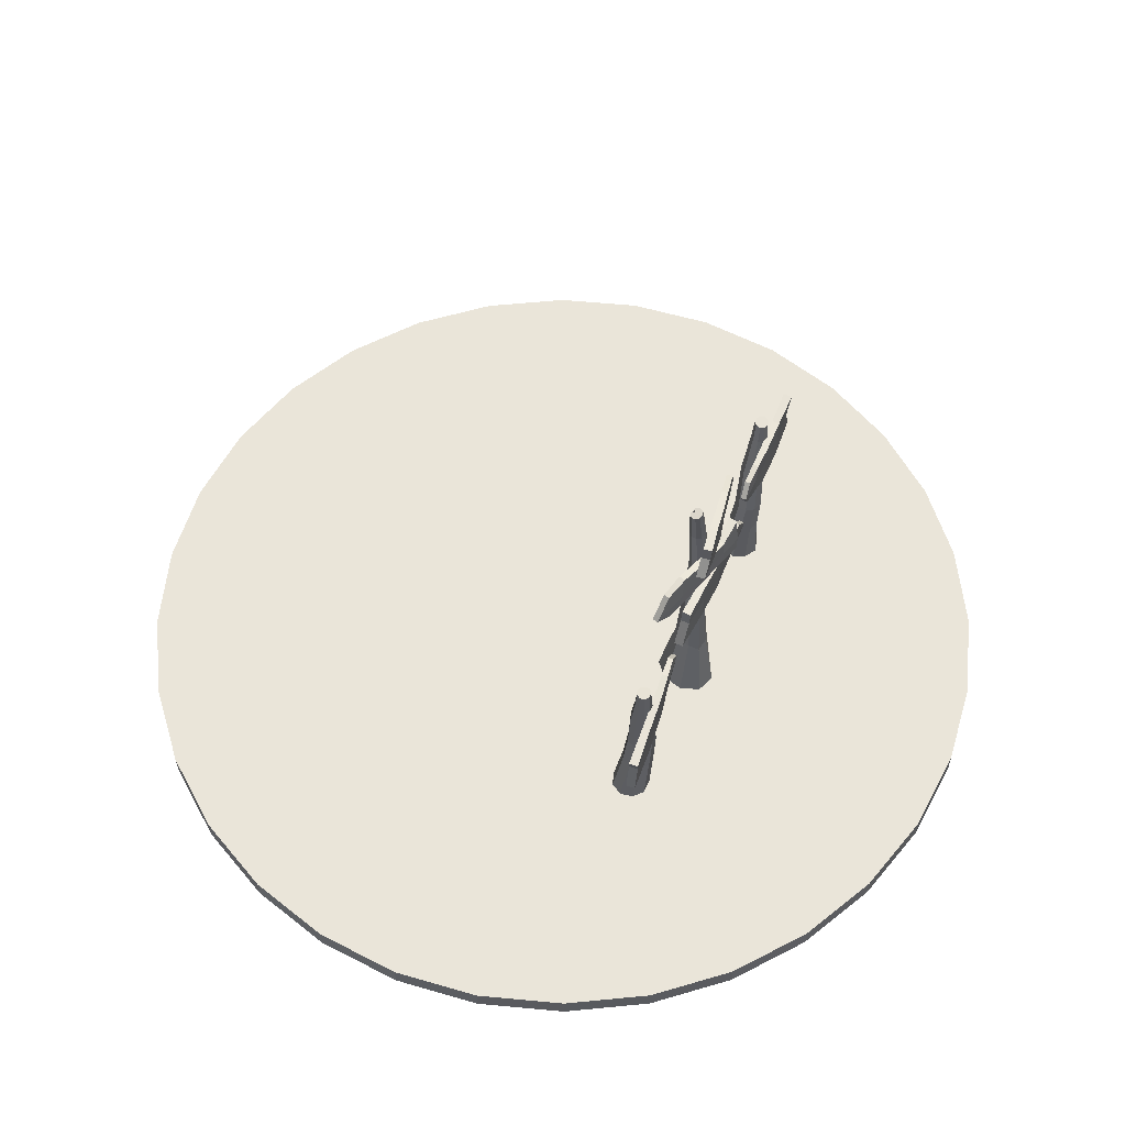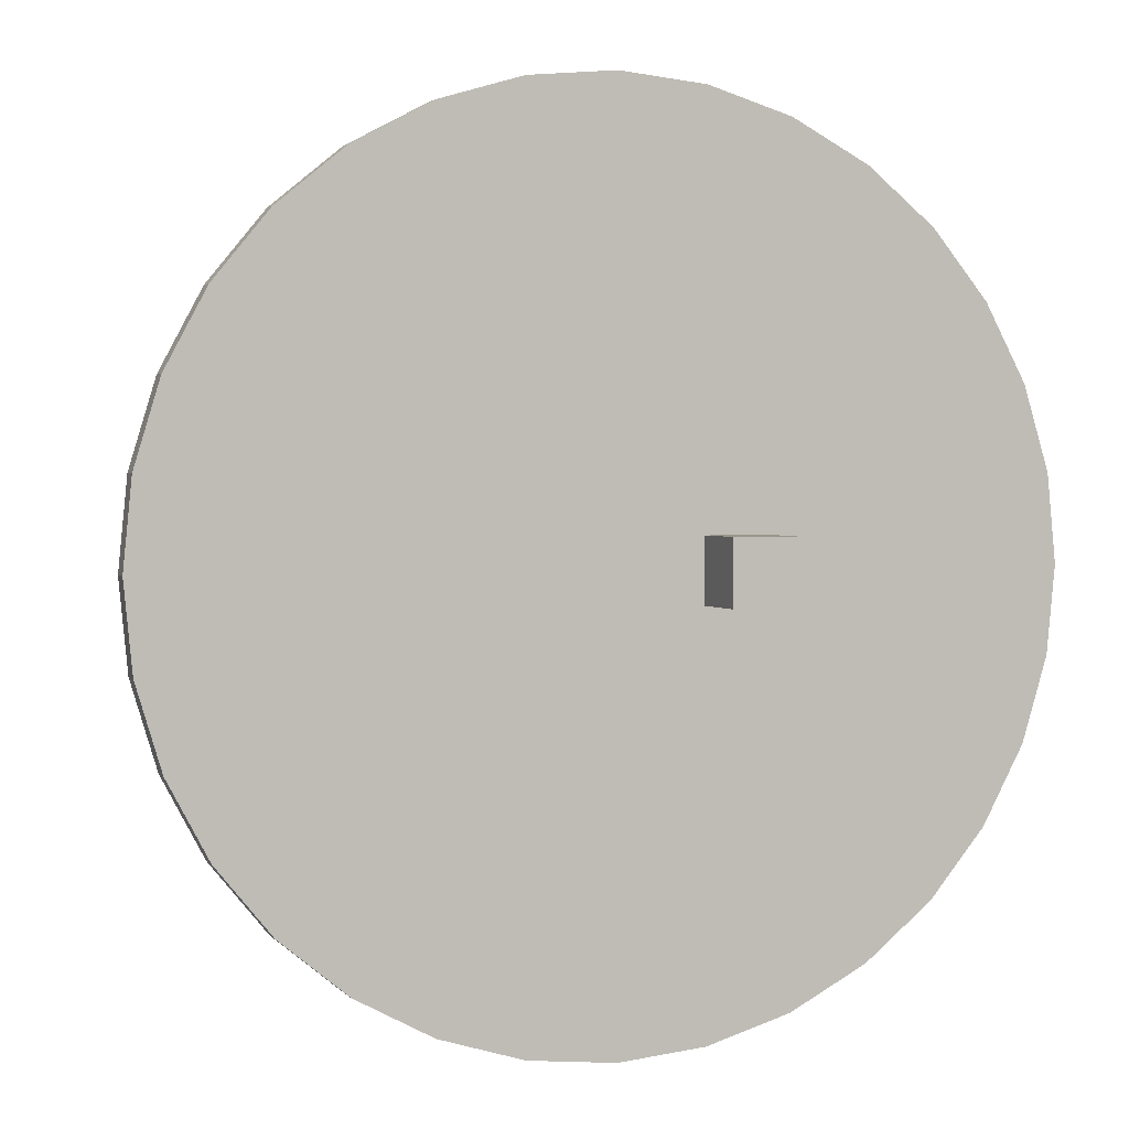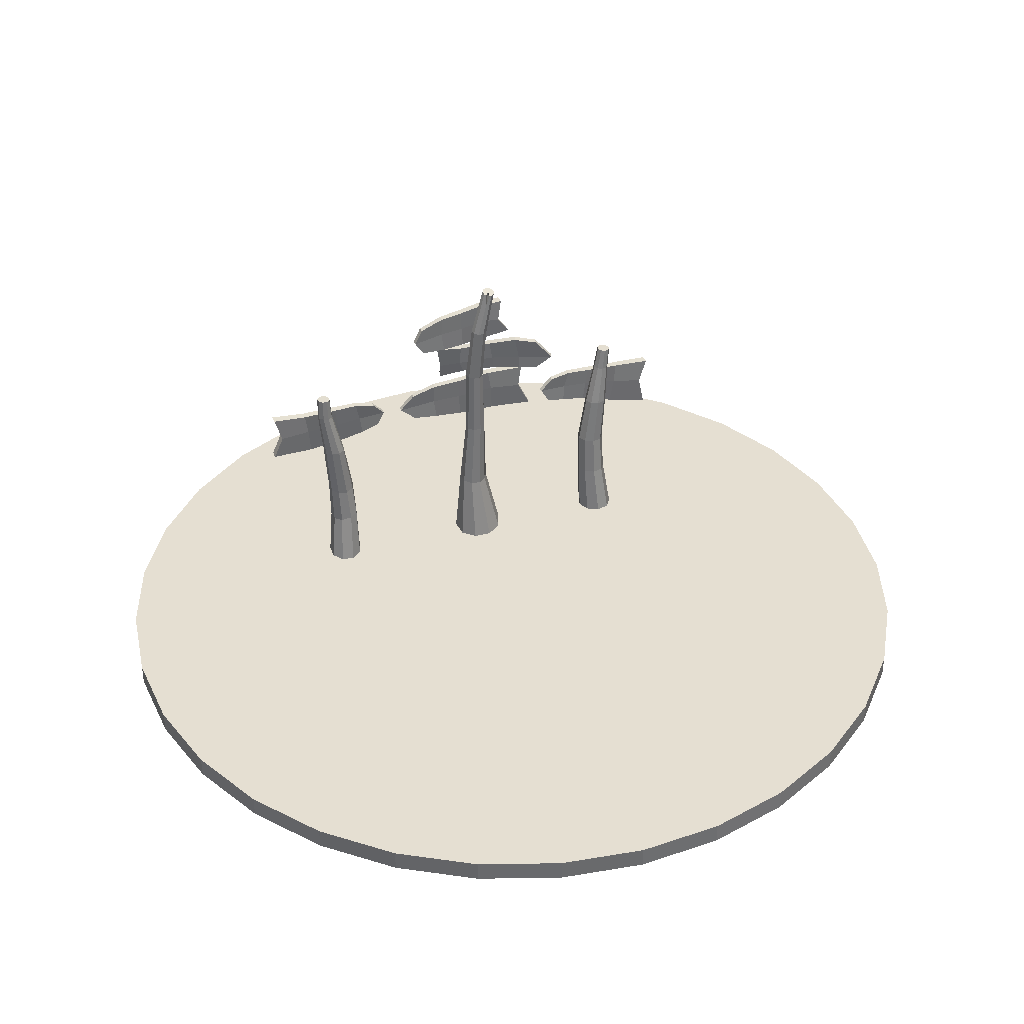
<metadata>
{"format":"obj","ext":"obj","renderer":"f3d","projection":"perspective","resolution":1024,"background":"white","views":[{"elev":58.0,"azim":22.4,"up":"+Y"},{"elev":2.0,"azim":-19.7,"up":"+Z"},{"elev":37.4,"azim":-107.9,"up":"+Y"}]}
</metadata>
<code>
o Cube_Cube.006
v -0.3363 -0.486 -0.7235
v -0.3363 -0.1362 -0.7235
v -0.3363 -0.486 -1.073
v -0.3363 -0.1362 -1.073
v 0.01351 -0.486 -0.7235
v 0.01351 -0.1362 -0.7235
v 0.01351 -0.486 -1.073
v 0.01351 -0.1362 -1.073
f 1 2 4 3
f 3 4 8 7
f 7 8 6 5
f 5 6 2 1
f 3 7 5 1
f 8 4 2 6
o Circle
v -0.7884 0.009724 -3.326
v -1.264 0.009724 -3.279
v -1.721 0.009724 -3.14
v -2.142 0.009724 -2.915
v -2.511 0.009724 -2.612
v -2.815 0.009724 -2.243
v -3.04 0.009724 -1.822
v -3.178 0.009724 -1.364
v -3.225 0.009724 -0.889
v -3.178 0.009724 -0.4136
v -3.04 0.009724 0.04352
v -2.815 0.009724 0.4648
v -2.511 0.009724 0.8341
v -2.142 0.009724 1.137
v -1.721 0.009724 1.362
v -1.264 0.009724 1.501
v -0.7884 0.009724 1.548
v -0.313 0.009724 1.501
v 0.1441 0.009724 1.362
v 0.5654 0.009724 1.137
v 0.9346 0.009724 0.8341
v 1.238 0.009724 0.4648
v 1.463 0.009724 0.04352
v 1.602 0.009724 -0.4136
v 1.648 0.009724 -0.889
v 1.602 0.009724 -1.364
v 1.463 0.009724 -1.822
v 1.238 0.009724 -2.243
v 0.9346 0.009724 -2.612
v 0.5654 0.009724 -2.915
v 0.1441 0.009724 -3.14
v -0.313 0.009724 -3.279
v -0.7884 -0.108 -3.326
v -1.264 -0.108 -3.279
v -1.721 -0.108 -3.14
v -2.142 -0.108 -2.915
v -2.511 -0.108 -2.612
v -2.815 -0.108 -2.243
v -3.04 -0.108 -1.822
v -3.178 -0.108 -1.364
v -3.225 -0.108 -0.889
v -3.178 -0.108 -0.4136
v -3.04 -0.108 0.04352
v -2.815 -0.108 0.4648
v -2.511 -0.108 0.8341
v -2.142 -0.108 1.137
v -1.721 -0.108 1.362
v -1.264 -0.108 1.501
v -0.7884 -0.108 1.548
v -0.313 -0.108 1.501
v 0.1441 -0.108 1.362
v 0.5654 -0.108 1.137
v 0.9346 -0.108 0.8341
v 1.238 -0.108 0.4648
v 1.463 -0.108 0.04352
v 1.602 -0.108 -0.4136
v 1.648 -0.108 -0.889
v 1.602 -0.108 -1.364
v 1.463 -0.108 -1.822
v 1.238 -0.108 -2.243
v 0.9346 -0.108 -2.612
v 0.5654 -0.108 -2.915
v 0.1441 -0.108 -3.14
v -0.313 -0.108 -3.279
f 10 9 40 39 38 37 36 35 34 33 32 31 30 29 28 27 26 25 24 23 22 21 20 19 18 17 16 15 14 13 12 11
f 42 43 44 45 46 47 48 49 50 51 52 53 54 55 56 57 58 59 60 61 62 63 64 65 66 67 68 69 70 71 72 41
f 30 31 63 62
f 17 18 50 49
f 31 32 64 63
f 18 19 51 50
f 32 33 65 64
f 19 20 52 51
f 33 34 66 65
f 20 21 53 52
f 34 35 67 66
f 21 22 54 53
f 35 36 68 67
f 22 23 55 54
f 9 10 42 41
f 36 37 69 68
f 23 24 56 55
f 10 11 43 42
f 37 38 70 69
f 24 25 57 56
f 11 12 44 43
f 38 39 71 70
f 25 26 58 57
f 12 13 45 44
f 39 40 72 71
f 26 27 59 58
f 13 14 46 45
f 40 9 41 72
f 27 28 60 59
f 14 15 47 46
f 28 29 61 60
f 15 16 48 47
f 29 30 62 61
f 16 17 49 48
o Pfosten3_Cylinder.002
v -0.00603 0.003733 -1.709
v 0.03483 1.204 -1.849
v 0.06566 0.003543 -1.737
v 0.05859 1.205 -1.861
v 0.1072 0.006761 -1.796
v 0.06909 1.206 -1.886
v 0.0936 0.008608 -1.861
v 0.06141 1.208 -1.911
v 0.02531 0.006758 -1.906
v 0.03913 1.209 -1.926
v -0.06065 0.003499 -1.906
v 0.01269 1.209 -1.922
v -0.1218 0.001276 -1.859
v -0.00554 1.208 -1.903
v -0.1289 0.000555 -1.786
v -0.007036 1.207 -1.877
v -0.08058 0.00207 -1.727
v 0.008906 1.205 -1.855
v 0.02269 0.3163 -1.715
v 0.0386 0.5122 -1.727
v 0.02983 0.8089 -1.775
v 0.03313 1.074 -1.84
v 0.06147 1.074 -1.854
v 0.07081 0.8107 -1.795
v 0.08491 0.5214 -1.75
v 0.07343 0.3126 -1.742
v 0.07399 1.076 -1.883
v 0.08896 0.8143 -1.837
v 0.1051 0.5245 -1.8
v 0.09676 0.3034 -1.795
v 0.06485 1.079 -1.913
v 0.0759 0.8176 -1.881
v 0.08892 0.5225 -1.852
v 0.08102 0.293 -1.85
v 0.03834 1.081 -1.93
v 0.03785 0.8195 -1.905
v 0.04373 0.5163 -1.883
v 0.03432 0.2862 -1.881
v 0.006856 1.082 -1.927
v -0.007463 0.8201 -1.9
v -0.009363 0.5082 -1.878
v -0.02189 0.2861 -1.874
v -0.01489 1.081 -1.904
v -0.03911 0.8193 -1.867
v -0.04594 0.501 -1.841
v -0.06407 0.2926 -1.832
v -0.01672 1.078 -1.872
v -0.04224 0.8165 -1.822
v -0.04688 0.496 -1.786
v -0.06928 0.3034 -1.773
v 0.002238 1.075 -1.847
v -0.0148 0.8113 -1.785
v -0.01246 0.5006 -1.74
v -0.03211 0.3129 -1.727
f 94 95 76 74
f 95 99 78 76
f 99 103 80 78
f 103 107 82 80
f 107 111 84 82
f 111 115 86 84
f 115 119 88 86
f 76 78 80 82 84 86 88 90 74
f 119 123 90 88
f 123 94 74 90
f 73 89 87 85 83 81 79 77 75
f 89 73 91 126
f 126 91 92 125
f 125 92 93 124
f 124 93 94 123
f 87 89 126 122
f 122 126 125 121
f 121 125 124 120
f 120 124 123 119
f 85 87 122 118
f 118 122 121 117
f 117 121 120 116
f 116 120 119 115
f 83 85 118 114
f 114 118 117 113
f 113 117 116 112
f 112 116 115 111
f 81 83 114 110
f 110 114 113 109
f 109 113 112 108
f 108 112 111 107
f 79 81 110 106
f 106 110 109 105
f 105 109 108 104
f 104 108 107 103
f 77 79 106 102
f 102 106 105 101
f 101 105 104 100
f 100 104 103 99
f 75 77 102 98
f 98 102 101 97
f 97 101 100 96
f 96 100 99 95
f 73 75 98 91
f 91 98 97 92
f 92 97 96 93
f 93 96 95 94
o Schild_Cube.005
v 0.05056 0.8154 -2.225
v 0.05901 1.083 -2.21
v 0.06271 0.9171 -1.53
v 0.05959 1.068 -1.556
v 0.1004 0.8157 -2.226
v 0.1088 1.084 -2.212
v 0.09305 0.9182 -1.531
v 0.08992 1.069 -1.557
v 0.06414 0.8762 -1.635
v 0.07261 0.8365 -1.779
v 0.06955 0.8083 -1.979
v 0.06123 1.073 -2.01
v 0.06418 1.079 -1.812
v 0.06428 1.087 -1.672
v 0.1121 0.8086 -1.98
v 0.1128 0.8377 -1.78
v 0.09923 0.8776 -1.635
v 0.09839 1.088 -1.673
v 0.1042 1.081 -1.813
v 0.1041 1.074 -2.011
v 0.04981 0.9451 -2.167
v 0.06486 0.9969 -1.487
v 0.09519 0.9979 -1.488
v 0.0996 0.9461 -2.168
v 0.1005 0.9837 -1.651
v 0.1066 0.9666 -1.796
v 0.1091 0.9522 -1.993
v 0.06636 0.9515 -1.992
v 0.0666 0.9655 -1.795
v 0.06626 0.9826 -1.65
f 156 148 130 140
f 148 149 134 130
f 153 150 132 146
f 150 147 128 132
f 137 127 131 141
f 146 132 128 138
f 134 144 140 130
f 144 145 139 140
f 145 146 138 139
f 129 135 143 133
f 135 136 142 143
f 136 137 141 142
f 149 151 144 134
f 151 152 145 144
f 152 153 146 145
f 147 154 138 128
f 154 155 139 138
f 155 156 140 139
f 136 135 156 155
f 137 136 155 154
f 127 137 154 147
f 142 141 153 152
f 143 142 152 151
f 133 143 151 149
f 131 127 147 150
f 141 131 150 153
f 129 133 149 148
f 135 129 148 156
o Schild1_Cube.001
v 0.03758 0.8941 -0.5084
v 0.05493 1.166 -0.5555
v 0.09227 0.8886 -1.271
v 0.0952 1.057 -1.279
v 0.08723 0.8941 -0.5044
v 0.1046 1.166 -0.5515
v 0.1249 0.8885 -1.268
v 0.1278 1.057 -1.277
v 0.08551 0.879 -1.127
v 0.08577 0.8706 -0.9652
v 0.07106 0.8854 -0.7522
v 0.07236 1.153 -0.7769
v 0.08599 1.121 -0.9741
v 0.0935 1.104 -1.134
v 0.1135 0.8854 -0.7488
v 0.1265 0.8706 -0.9618
v 0.1232 0.879 -1.125
v 0.1301 1.103 -1.131
v 0.1266 1.121 -0.9708
v 0.1151 1.153 -0.7733
v 0.04336 1.037 -0.5776
v 0.1018 0.9626 -1.364
v 0.1344 0.9626 -1.361
v 0.09301 1.037 -0.5736
v 0.13 0.9931 -1.138
v 0.1253 1.004 -0.9691
v 0.1138 1.034 -0.7539
v 0.07122 1.034 -0.7574
v 0.0849 1.004 -0.9726
v 0.09322 0.9931 -1.141
f 186 170 160 178
f 178 160 164 179
f 183 176 162 180
f 180 162 158 177
f 167 171 161 157
f 176 168 158 162
f 164 160 170 174
f 174 170 169 175
f 175 169 168 176
f 159 163 173 165
f 165 173 172 166
f 166 172 171 167
f 179 164 174 181
f 181 174 175 182
f 182 175 176 183
f 177 158 168 184
f 184 168 169 185
f 185 169 170 186
f 166 185 186 165
f 167 184 185 166
f 157 177 184 167
f 172 182 183 171
f 173 181 182 172
f 163 179 181 173
f 161 180 177 157
f 171 183 180 161
f 159 178 179 163
f 165 186 178 159
o Schild3_Cube.003
v 0.09272 1.445 -0.6309
v 0.1065 1.665 -0.6757
v 0.0394 1.416 -1.213
v 0.04099 1.585 -1.224
v 0.1424 1.445 -0.6344
v 0.1562 1.665 -0.6791
v 0.072 1.416 -1.215
v 0.07359 1.585 -1.226
v 0.05417 1.406 -1.075
v 0.07873 1.405 -0.941
v 0.09336 1.42 -0.7986
v 0.09229 1.664 -0.8098
v 0.07717 1.643 -0.9497
v 0.06101 1.63 -1.083
v 0.1358 1.42 -0.8016
v 0.1194 1.405 -0.9439
v 0.09187 1.406 -1.077
v 0.09765 1.63 -1.085
v 0.1179 1.643 -0.9526
v 0.1351 1.664 -0.8127
v 0.09159 1.537 -0.6985
v 0.03557 1.497 -1.269
v 0.06817 1.497 -1.271
v 0.1413 1.537 -0.7019
v 0.09655 1.52 -1.092
v 0.1168 1.526 -0.9529
v 0.1367 1.544 -0.7977
v 0.09402 1.544 -0.7947
v 0.0763 1.526 -0.9501
v 0.05975 1.52 -1.089
f 216 200 190 208
f 208 190 194 209
f 213 206 192 210
f 210 192 188 207
f 197 201 191 187
f 206 198 188 192
f 194 190 200 204
f 204 200 199 205
f 205 199 198 206
f 189 193 203 195
f 195 203 202 196
f 196 202 201 197
f 209 194 204 211
f 211 204 205 212
f 212 205 206 213
f 207 188 198 214
f 214 198 199 215
f 215 199 200 216
f 196 215 216 195
f 197 214 215 196
f 187 207 214 197
f 202 212 213 201
f 203 211 212 202
f 193 209 211 203
f 191 210 207 187
f 201 213 210 191
f 189 208 209 193
f 195 216 208 189
o Pfoten1_Cylinder
v 0.01547 0.004336 -1.029
v 0.02732 1.809 -0.8215
v 0.124 0.002864 -0.9664
v 0.04803 1.814 -0.8081
v 0.1777 -0.001256 -0.858
v 0.05584 1.814 -0.7842
v 0.1369 -0.005391 -0.7574
v 0.04711 1.809 -0.761
v 0.028 -0.003146 -0.7214
v 0.02591 1.802 -0.7494
v -0.08606 0.001621 -0.7578
v 0.002163 1.796 -0.7549
v -0.154 0.003671 -0.8427
v -0.01301 1.794 -0.7747
v -0.1537 0.004151 -0.9422
v -0.006386 1.796 -0.807
v -0.08937 0.004184 -1.016
v 0.003407 1.802 -0.8183
v 0.02908 0.4027 -0.9873
v 0.02778 0.804 -0.9439
v 0.03706 1.199 -0.9372
v 0.02577 1.531 -0.8963
v 0.05277 1.533 -0.8803
v 0.07127 1.199 -0.9165
v 0.0649 0.8042 -0.9215
v 0.08309 0.401 -0.9539
v 0.06304 1.533 -0.8501
v 0.08496 1.199 -0.8789
v 0.07891 0.8044 -0.8805
v 0.1098 0.3794 -0.8832
v 0.05176 1.531 -0.82
v 0.07258 1.198 -0.8439
v 0.06326 0.8047 -0.84
v 0.0924 0.3593 -0.8183
v 0.02423 1.529 -0.8039
v 0.04038 1.198 -0.8291
v 0.02528 0.8049 -0.8191
v 0.03025 0.3757 -0.8095
v -0.006673 1.527 -0.8095
v 0.002323 1.196 -0.8352
v -0.01683 0.804 -0.8319
v -0.03836 0.3945 -0.84
v -0.02648 1.526 -0.8341
v -0.0243 1.197 -0.8635
v -0.04406 0.8042 -0.8657
v -0.07714 0.3963 -0.8849
v -0.02595 1.527 -0.8661
v -0.0263 1.198 -0.8989
v -0.04322 0.8045 -0.9091
v -0.07494 0.3992 -0.9399
v -0.005316 1.529 -0.8907
v -0.001953 1.199 -0.9268
v -0.01471 0.8048 -0.9417
v -0.03305 0.4016 -0.9807
v -0.01376 1.795 -0.7868
v -0.007634 1.728 -0.8079
v 0.01446 1.806 -0.7892
v 0.00558 1.766 -0.7984
f 238 218 220 239
f 239 220 222 243
f 243 222 224 247
f 247 224 226 251
f 251 226 228 255
f 255 228 230 259
f 259 230 271 272 263
f 220 218 234 232 273 271 230 228 226 224 222
f 263 272 232 234 267
f 267 234 218 238
f 217 219 221 223 225 227 229 231 233
f 233 270 235 217
f 270 269 236 235
f 269 268 237 236
f 268 267 238 237
f 231 266 270 233
f 266 265 269 270
f 265 264 268 269
f 264 263 267 268
f 229 262 266 231
f 262 261 265 266
f 261 260 264 265
f 260 259 263 264
f 227 258 262 229
f 258 257 261 262
f 257 256 260 261
f 256 255 259 260
f 225 254 258 227
f 254 253 257 258
f 253 252 256 257
f 252 251 255 256
f 223 250 254 225
f 250 249 253 254
f 249 248 252 253
f 248 247 251 252
f 221 246 250 223
f 246 245 249 250
f 245 244 248 249
f 244 243 247 248
f 219 242 246 221
f 242 241 245 246
f 241 240 244 245
f 240 239 243 244
f 217 235 242 219
f 235 236 241 242
f 236 237 240 241
f 237 238 239 240
f 272 271 274
f 271 273 274
f 274 273 232
f 274 232 272
o Schild2_Cube.002
v 0.1132 1.37 -1.105
v 0.133 1.154 -1.086
v -0.03378 1.399 -0.4846
v -0.02991 1.202 -0.4816
v 0.1616 1.37 -1.093
v 0.1813 1.155 -1.074
v -0.002062 1.399 -0.4767
v 0.001778 1.203 -0.4737
v 0.005156 1.418 -0.6122
v 0.05707 1.39 -0.7703
v 0.1034 1.359 -0.9472
v 0.1021 1.186 -0.9347
v 0.05104 1.206 -0.7421
v 0.005847 1.201 -0.5868
v 0.1448 1.359 -0.9371
v 0.09674 1.39 -0.7606
v 0.04184 1.418 -0.603
v 0.04147 1.202 -0.5779
v 0.09063 1.207 -0.7323
v 0.1438 1.187 -0.9244
v 0.1204 1.241 -1.084
v -0.05567 1.283 -0.3846
v -0.02393 1.283 -0.3768
v 0.1821 1.242 -1.068
v 0.04048 1.284 -0.5782
v 0.09098 1.283 -0.7424
v 0.1478 1.249 -0.9469
v 0.1062 1.248 -0.9582
v 0.05156 1.282 -0.7518
v 0.004681 1.284 -0.587
f 304 288 278 296
f 296 278 282 297
f 301 294 280 298
f 298 280 276 295
f 285 289 279 275
f 294 286 276 280
f 282 278 288 292
f 292 288 287 293
f 293 287 286 294
f 277 281 291 283
f 283 291 290 284
f 284 290 289 285
f 297 282 292 299
f 299 292 293 300
f 300 293 294 301
f 295 276 286 302
f 302 286 287 303
f 303 287 288 304
f 284 303 304 283
f 285 302 303 284
f 275 295 302 285
f 290 300 301 289
f 291 299 300 290
f 281 297 299 291
f 279 298 295 275
f 289 301 298 279
f 277 296 297 281
f 283 304 296 277
o Pfosten2_Cylinder.001
v -0.0301 0.002576 -0.1547
v 0.04753 1.207 -0.02324
v 0.03893 0.000255 -0.1378
v 0.07342 1.206 -0.01718
v 0.0825 0.000255 -0.0795
v 0.08934 1.204 0.00407
v 0.07842 0.000255 -0.00682
v 0.08784 1.203 0.03057
v 0.02861 0.000255 0.04635
v 0.06962 1.201 0.04991
v -0.04406 0.000255 0.05601
v 0.0432 1.201 0.05305
v -0.1071 0.000255 0.01758
v 0.02095 1.203 0.03852
v -0.1285 0.000255 -0.05358
v 0.01328 1.204 0.01311
v -0.09567 0.001693 -0.1219
v 0.02377 1.206 -0.01128
v 0.000355 0.3038 -0.1582
v 0.01635 0.5379 -0.1526
v 0.02348 0.8272 -0.1059
v 0.04192 1.076 -0.04841
v 0.0728 1.075 -0.04114
v 0.06817 0.8272 -0.09532
v 0.06896 0.5371 -0.1402
v 0.05699 0.3029 -0.1446
v 0.09179 1.074 -0.01578
v 0.09573 0.8272 -0.05837
v 0.1014 0.5353 -0.09668
v 0.09227 0.3013 -0.09732
v 0.09002 1.072 0.01575
v 0.0933 0.8271 -0.01259
v 0.09831 0.5333 -0.04243
v 0.08889 0.2998 -0.03838
v 0.06833 1.071 0.03873
v 0.06213 0.8272 0.02054
v 0.06109 0.5321 -0.002835
v 0.04847 0.2992 0.004758
v 0.03688 1.071 0.04242
v 0.01684 0.8278 0.026
v 0.007 0.5336 0.004565
v -0.01062 0.2998 0.0134
v 0.01036 1.072 0.0251
v -0.02167 0.8288 0.00127
v -0.03962 0.5379 -0.02337
v -0.06289 0.3013 -0.01646
v 0.001162 1.074 -0.005148
v -0.03535 0.8293 -0.04223
v -0.05555 0.5396 -0.07629
v -0.08052 0.3027 -0.07536
v 0.01362 1.075 -0.03419
v -0.0174 0.8278 -0.085
v -0.03224 0.5384 -0.1279
v -0.05236 0.3038 -0.1318
f 326 306 308 327
f 327 308 310 331
f 331 310 312 335
f 335 312 314 339
f 339 314 316 343
f 343 316 318 347
f 347 318 320 351
f 308 306 322 320 318 316 314 312 310
f 351 320 322 355
f 355 322 306 326
f 305 307 309 311 313 315 317 319 321
f 321 358 323 305
f 358 357 324 323
f 357 356 325 324
f 356 355 326 325
f 319 354 358 321
f 354 353 357 358
f 353 352 356 357
f 352 351 355 356
f 317 350 354 319
f 350 349 353 354
f 349 348 352 353
f 348 347 351 352
f 315 346 350 317
f 346 345 349 350
f 345 344 348 349
f 344 343 347 348
f 313 342 346 315
f 342 341 345 346
f 341 340 344 345
f 340 339 343 344
f 311 338 342 313
f 338 337 341 342
f 337 336 340 341
f 336 335 339 340
f 309 334 338 311
f 334 333 337 338
f 333 332 336 337
f 332 331 335 336
f 307 330 334 309
f 330 329 333 334
f 329 328 332 333
f 328 327 331 332
f 305 323 330 307
f 323 324 329 330
f 324 325 328 329
f 325 326 327 328
o Schild_2_Cube.004
v 0.08388 0.7029 0.3247
v 0.0996 1.004 0.341
v 0.05599 0.8654 -0.3639
v 0.0597 1.021 -0.3383
v 0.1337 0.7026 0.3228
v 0.1494 1.003 0.3391
v 0.08632 0.8652 -0.3652
v 0.09003 1.021 -0.3395
v 0.06315 0.8405 -0.2549
v 0.07998 0.8139 -0.1093
v 0.08826 0.7512 0.08364
v 0.09034 1.017 0.12
v 0.08085 1.028 -0.07735
v 0.07224 1.039 -0.2184
v 0.1308 0.751 0.08198
v 0.1202 0.8137 -0.111
v 0.09824 0.8403 -0.2566
v 0.1063 1.039 -0.2198
v 0.1209 1.028 -0.07889
v 0.1332 1.017 0.1184
v 0.08354 0.8681 0.2904
v 0.05817 0.9444 -0.4109
v 0.08851 0.9443 -0.4121
v 0.1333 0.8679 0.2884
v 0.1042 0.9407 -0.2481
v 0.1189 0.9273 -0.09734
v 0.1326 0.8962 0.1103
v 0.08985 0.8964 0.112
v 0.07895 0.9275 -0.09594
v 0.06993 0.9409 -0.2467
f 388 372 362 380
f 380 362 366 381
f 385 378 364 382
f 382 364 360 379
f 369 373 363 359
f 378 370 360 364
f 366 362 372 376
f 376 372 371 377
f 377 371 370 378
f 361 365 375 367
f 367 375 374 368
f 368 374 373 369
f 381 366 376 383
f 383 376 377 384
f 384 377 378 385
f 379 360 370 386
f 386 370 371 387
f 387 371 372 388
f 368 387 388 367
f 369 386 387 368
f 359 379 386 369
f 374 384 385 373
f 375 383 384 374
f 365 381 383 375
f 363 382 379 359
f 373 385 382 363
f 361 380 381 365
f 367 388 380 361

</code>
